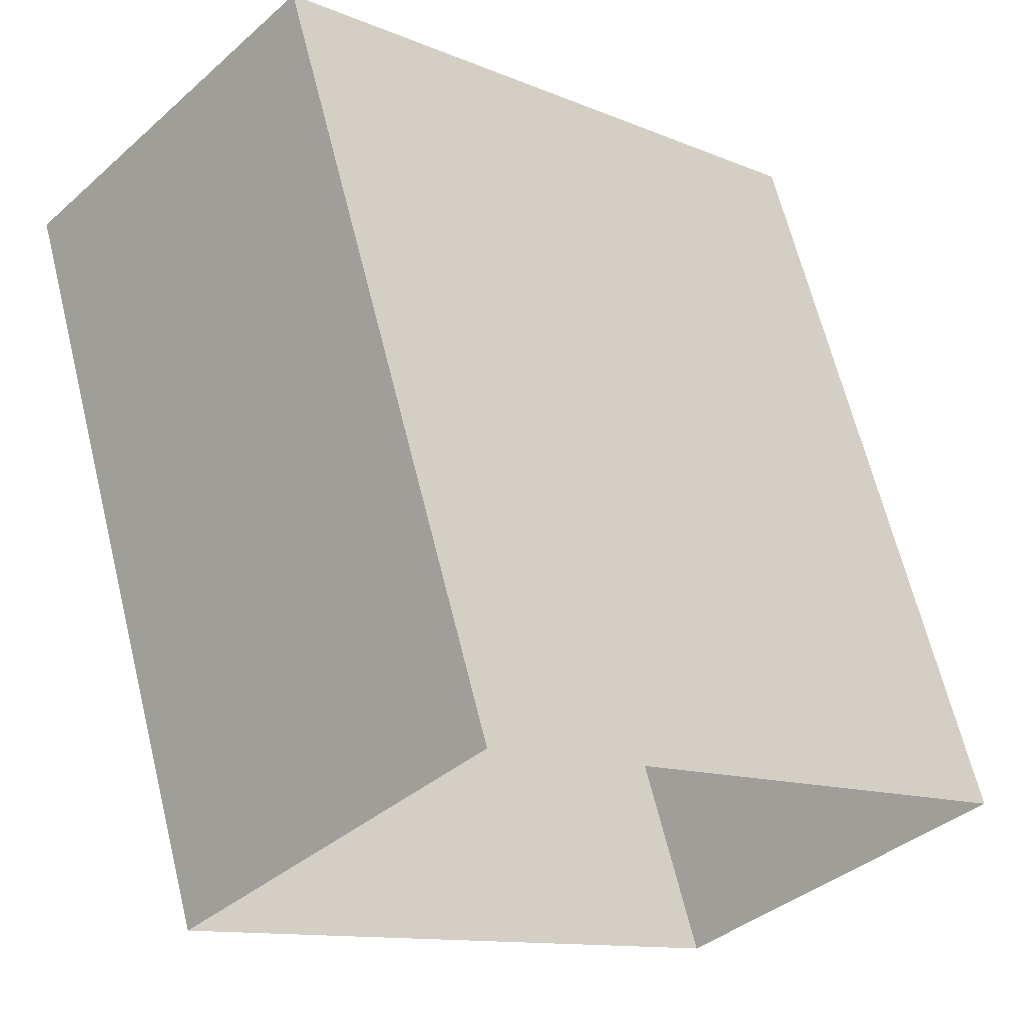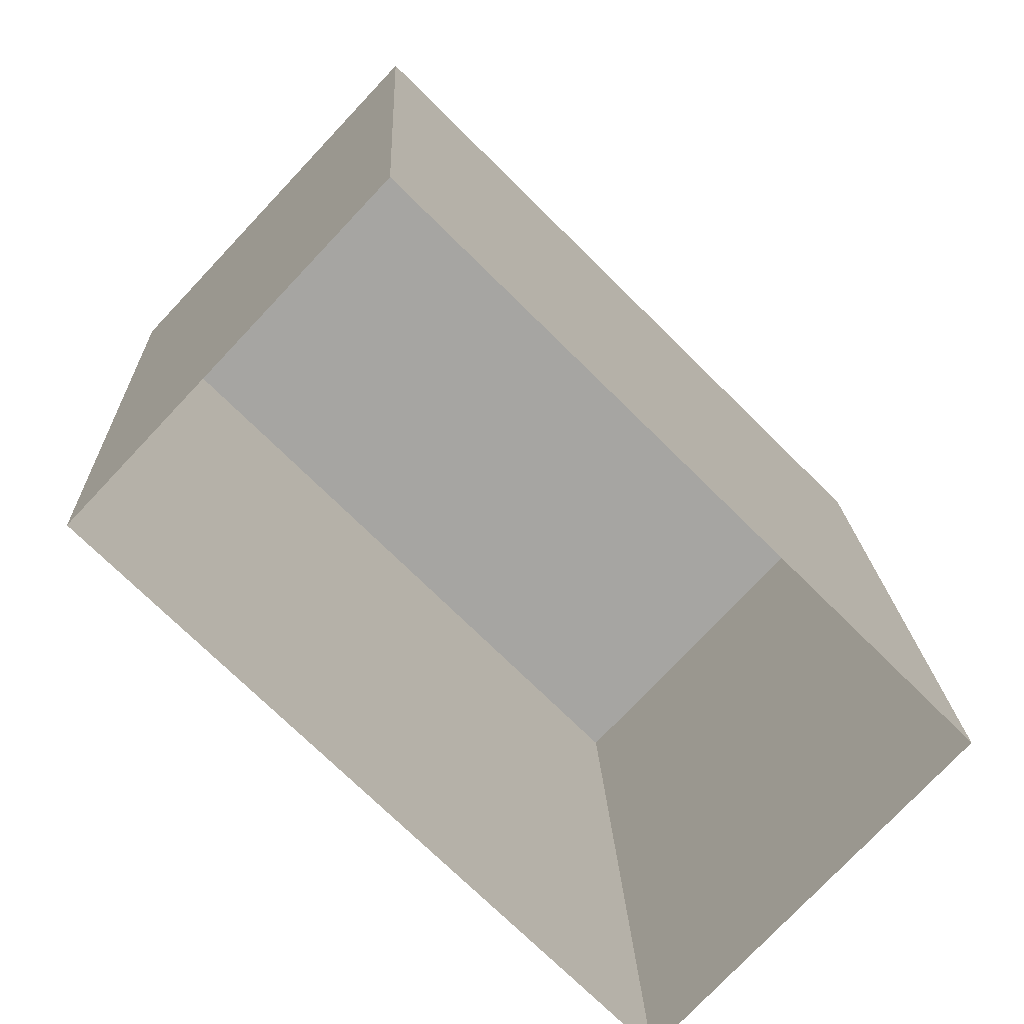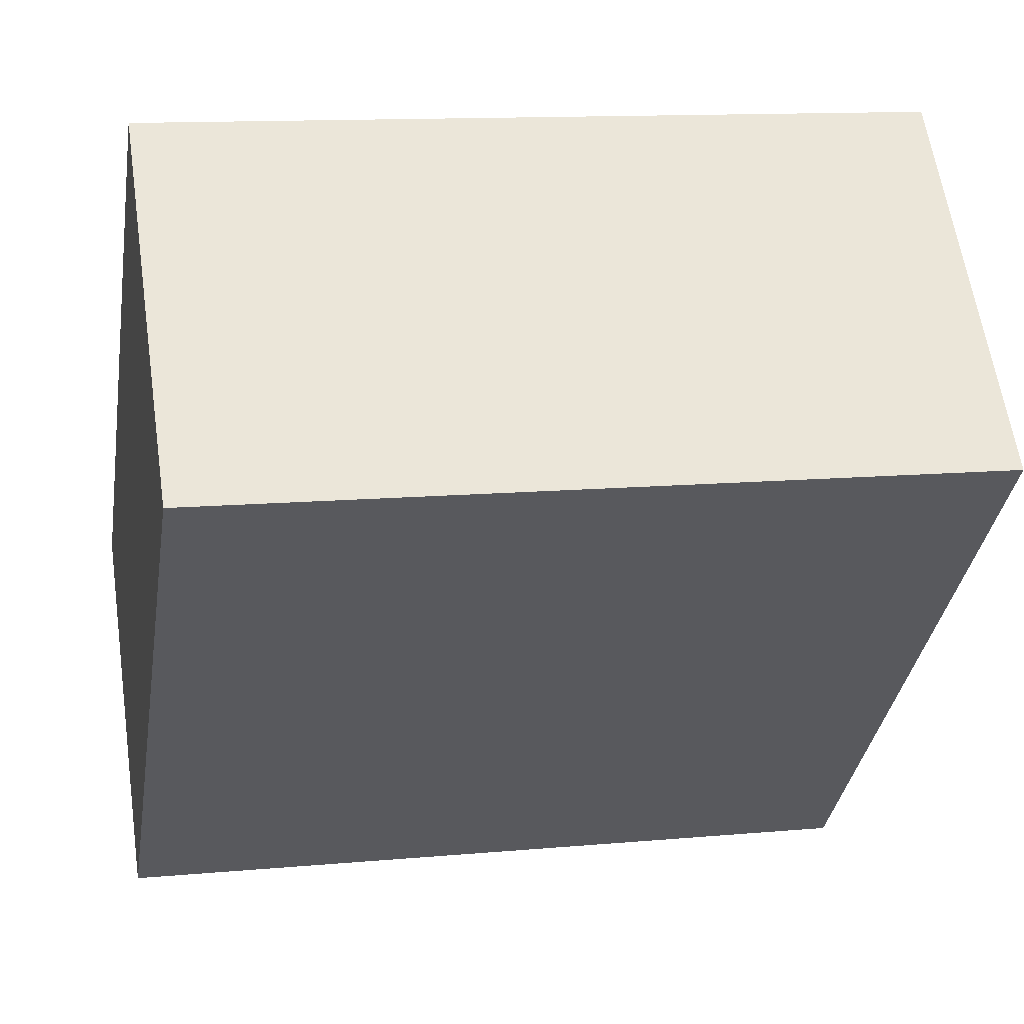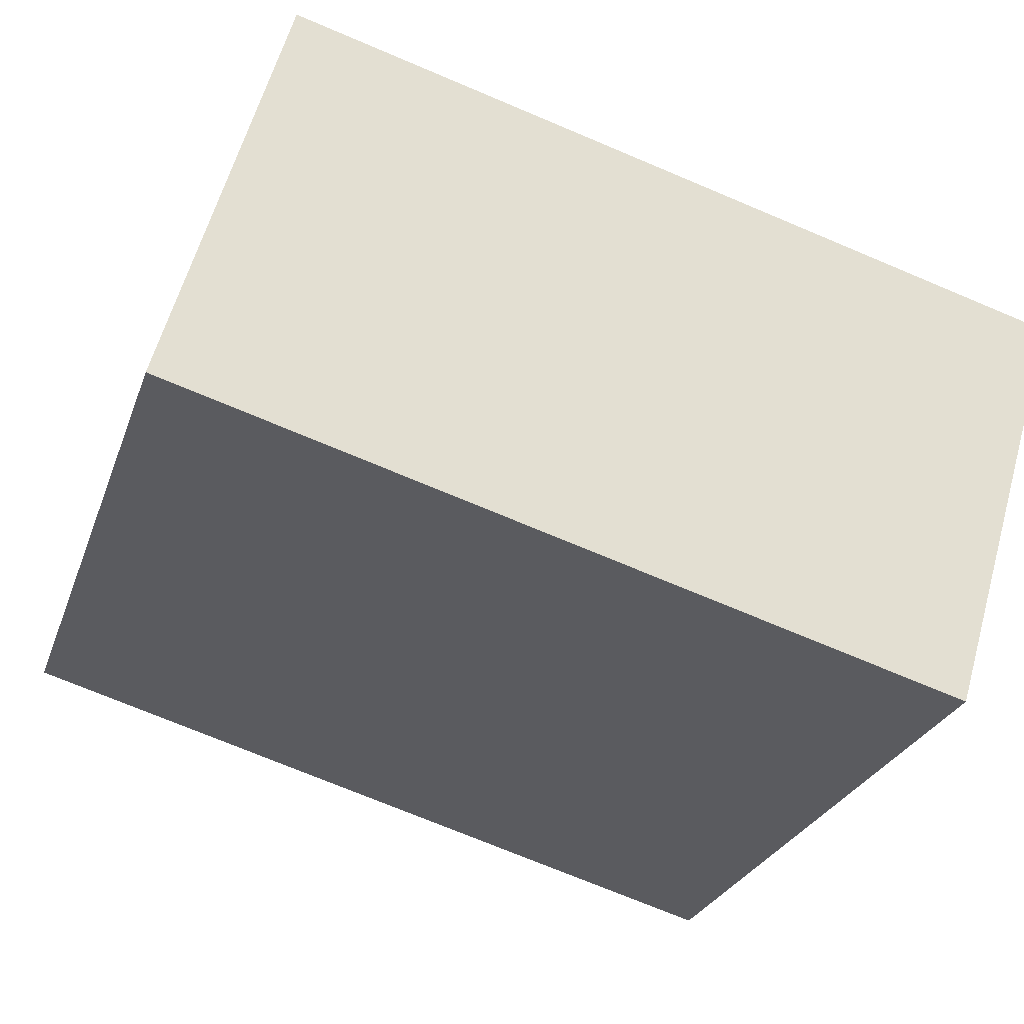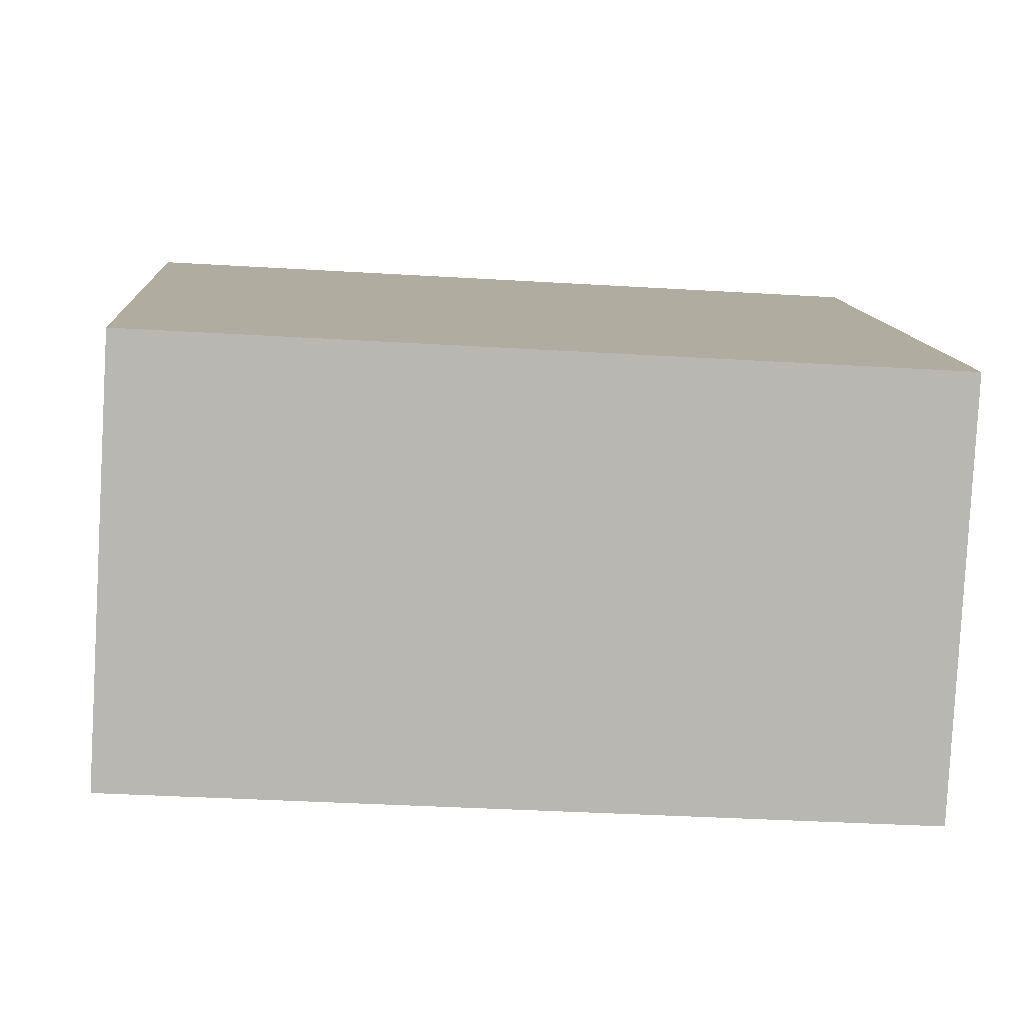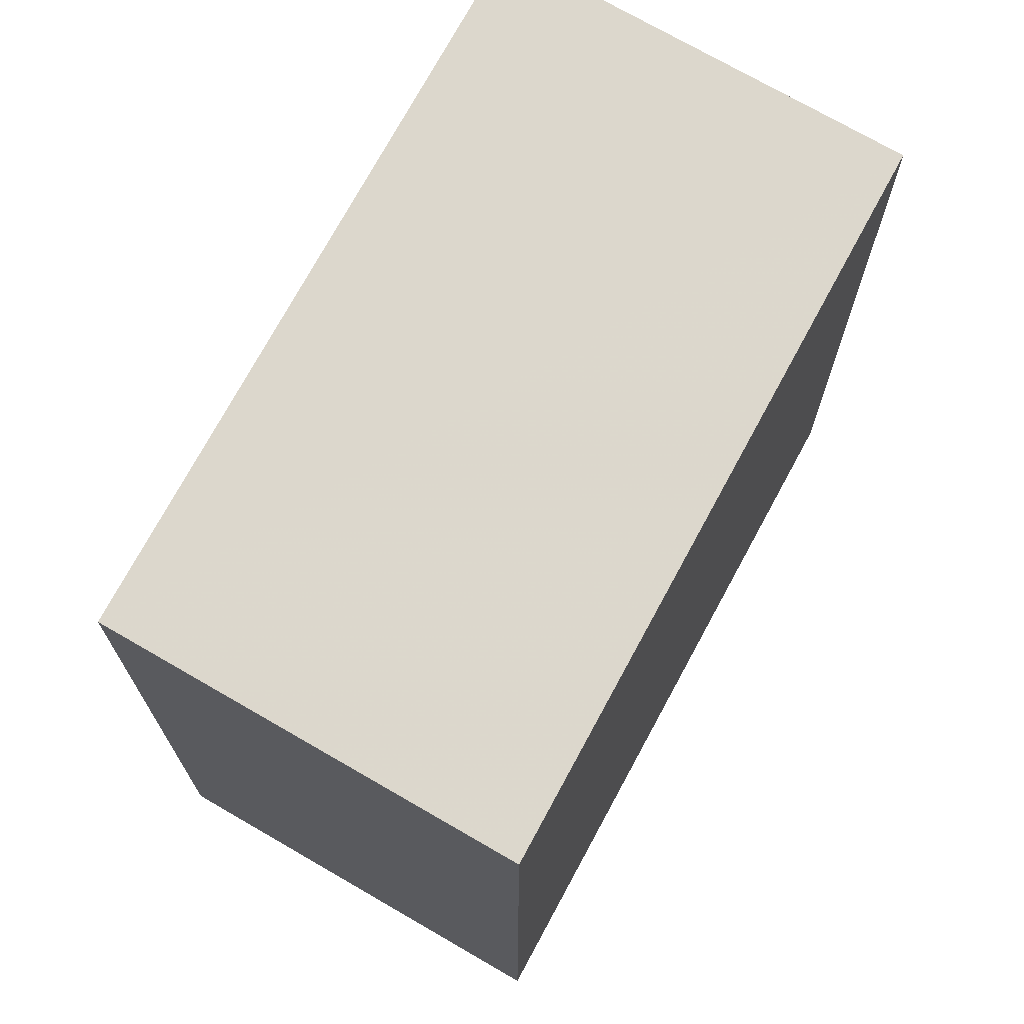
<metadata>
{"format":"obj","ext":"obj","renderer":"f3d","projection":"perspective","resolution":1024,"background":"white","views":[{"elev":65.2,"azim":166.1,"up":"+Y"},{"elev":16.6,"azim":177.9,"up":"+Y"},{"elev":12.3,"azim":77.9,"up":"+Y"},{"elev":-72.0,"azim":-112.9,"up":"+Y"},{"elev":-35.1,"azim":-94.6,"up":"+Y"},{"elev":72.8,"azim":163.3,"up":"+Z"}]}
</metadata>
<code>
v -5749 -3.682e+04 0.06792
v -5758 -3.682e+04 0.06858
v -5752 -3.682e+04 0.06928
v -5755 -3.683e+04 0.06721
v -5758 -3.682e+04 9.518
v -5749 -3.682e+04 9.518
v -5752 -3.682e+04 9.519
v -5755 -3.683e+04 9.517
f 1 2 3
f 1 4 2
f 5 6 7
f 5 8 6
f 6 1 3
f 7 6 3
f 8 4 1
f 6 8 1
f 8 2 4
f 8 5 2
f 5 3 2
f 5 7 3

</code>
